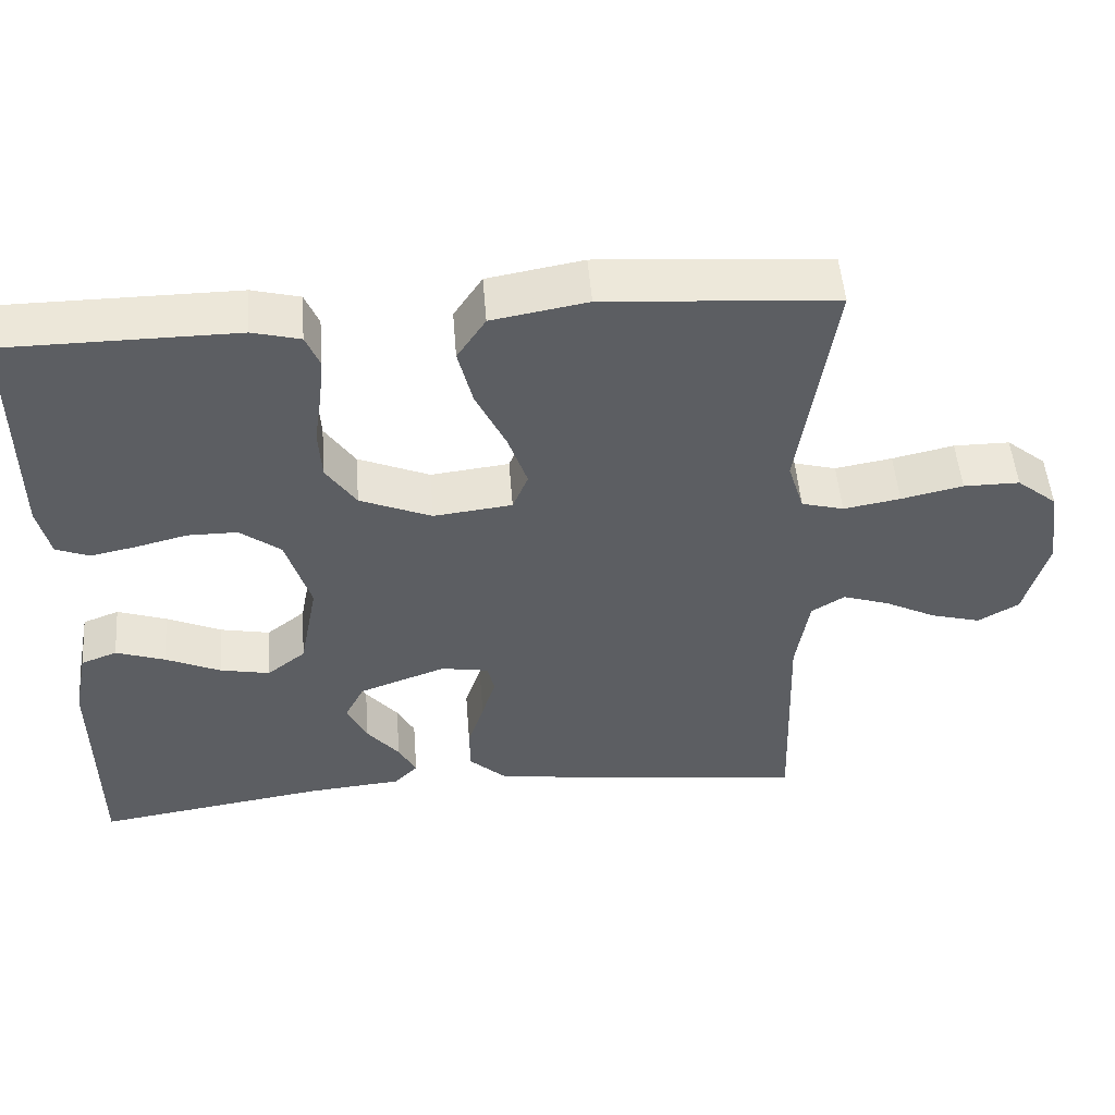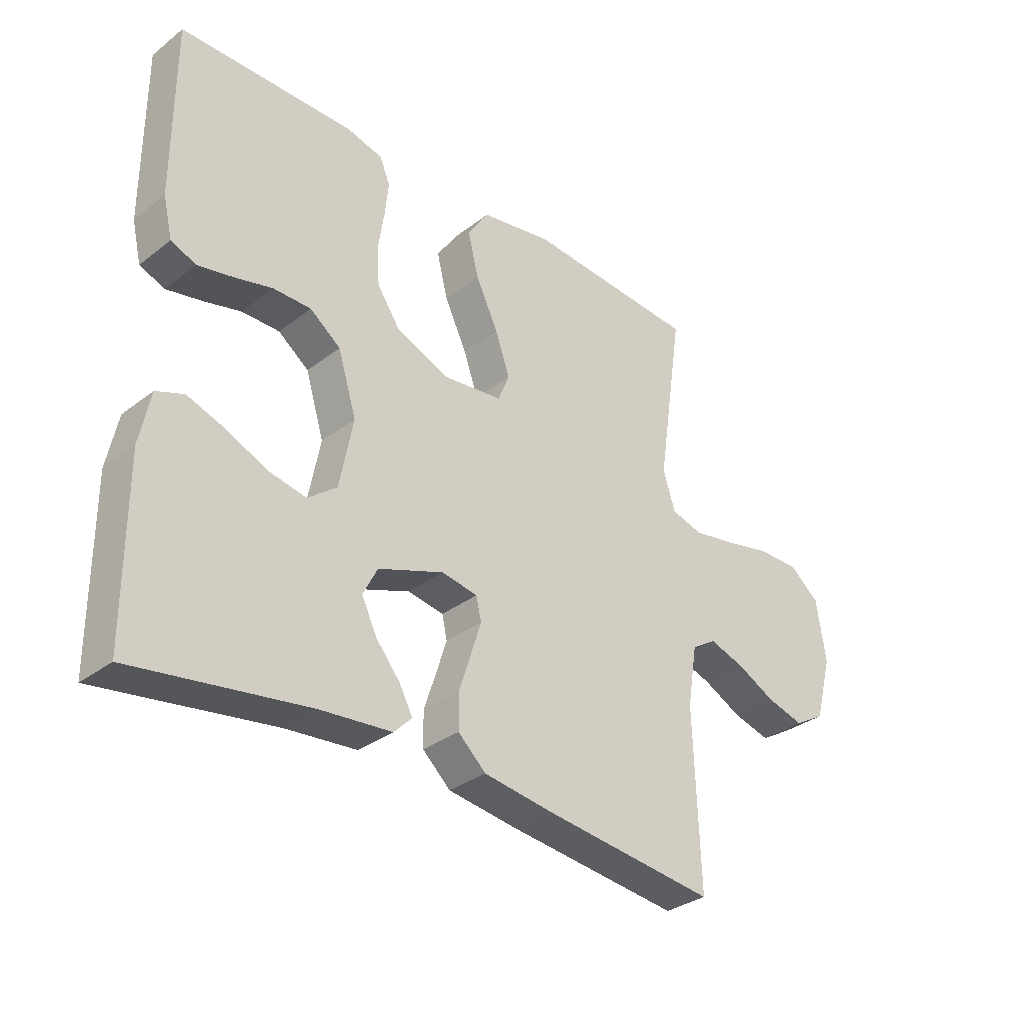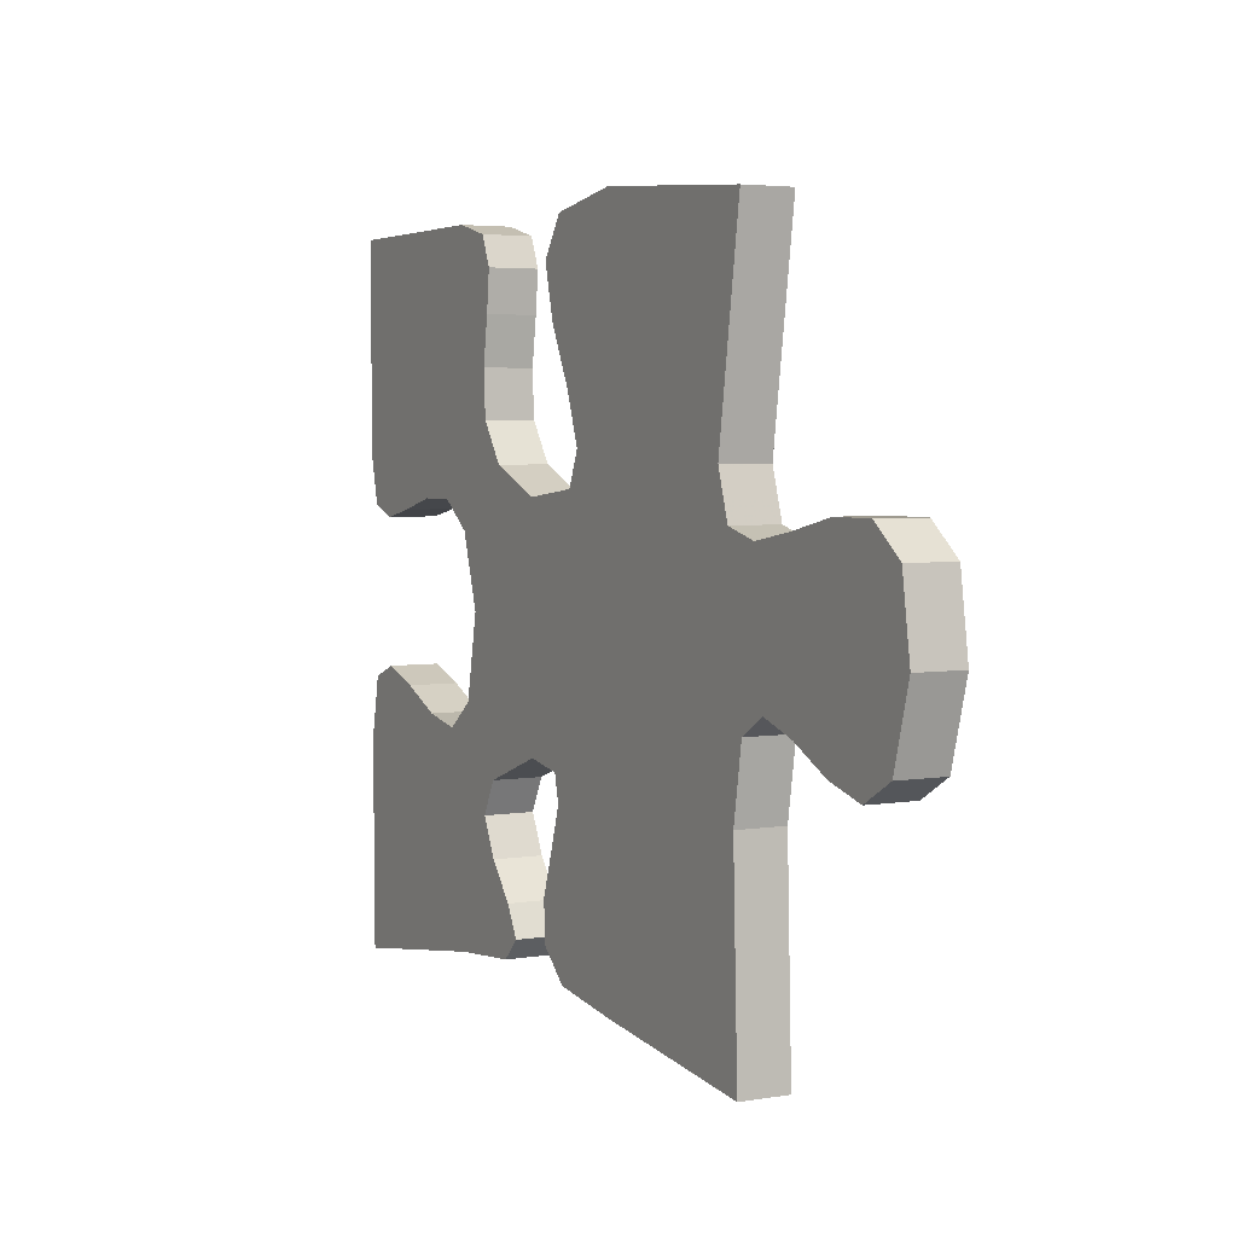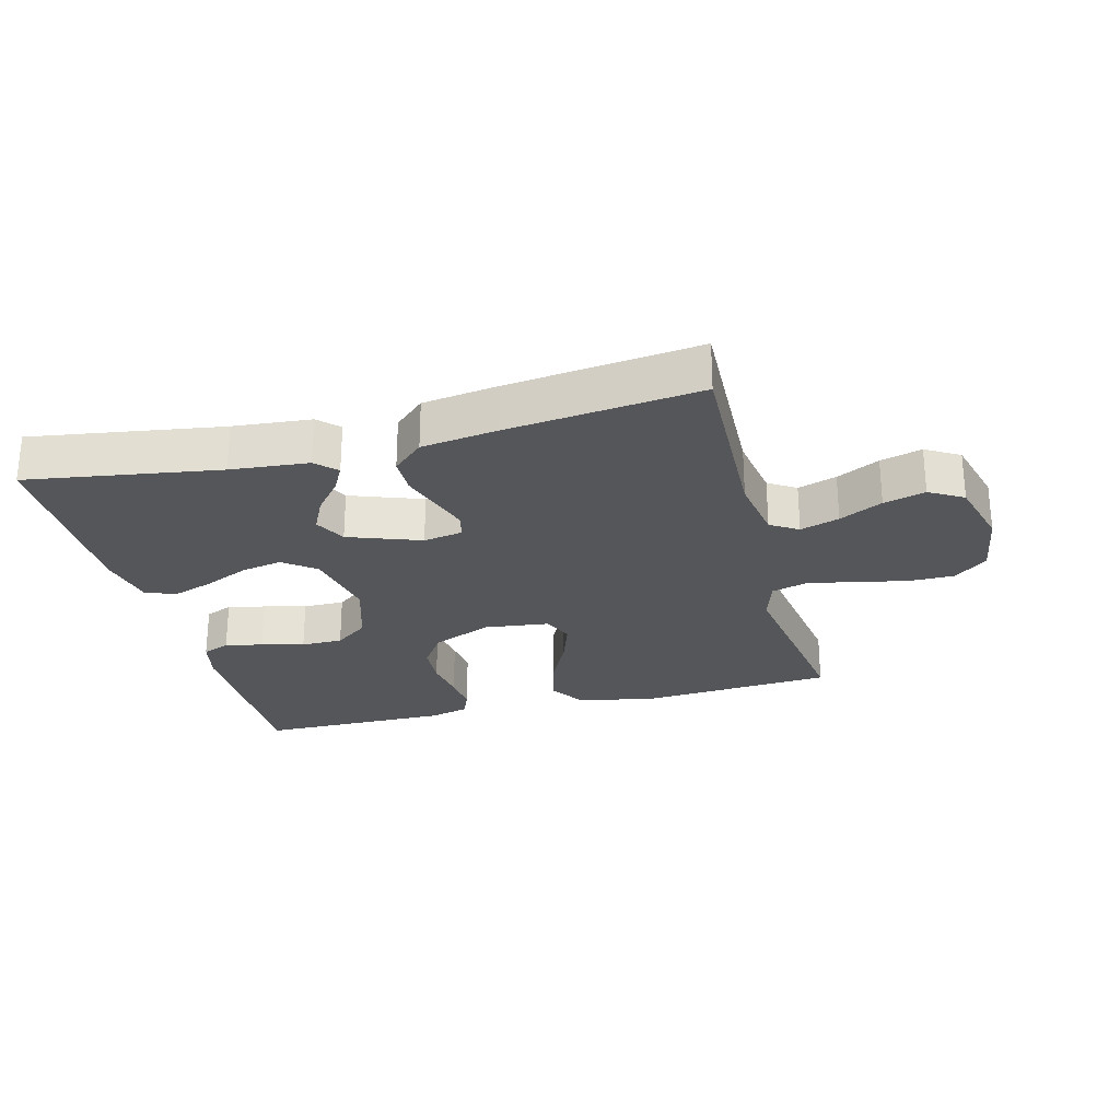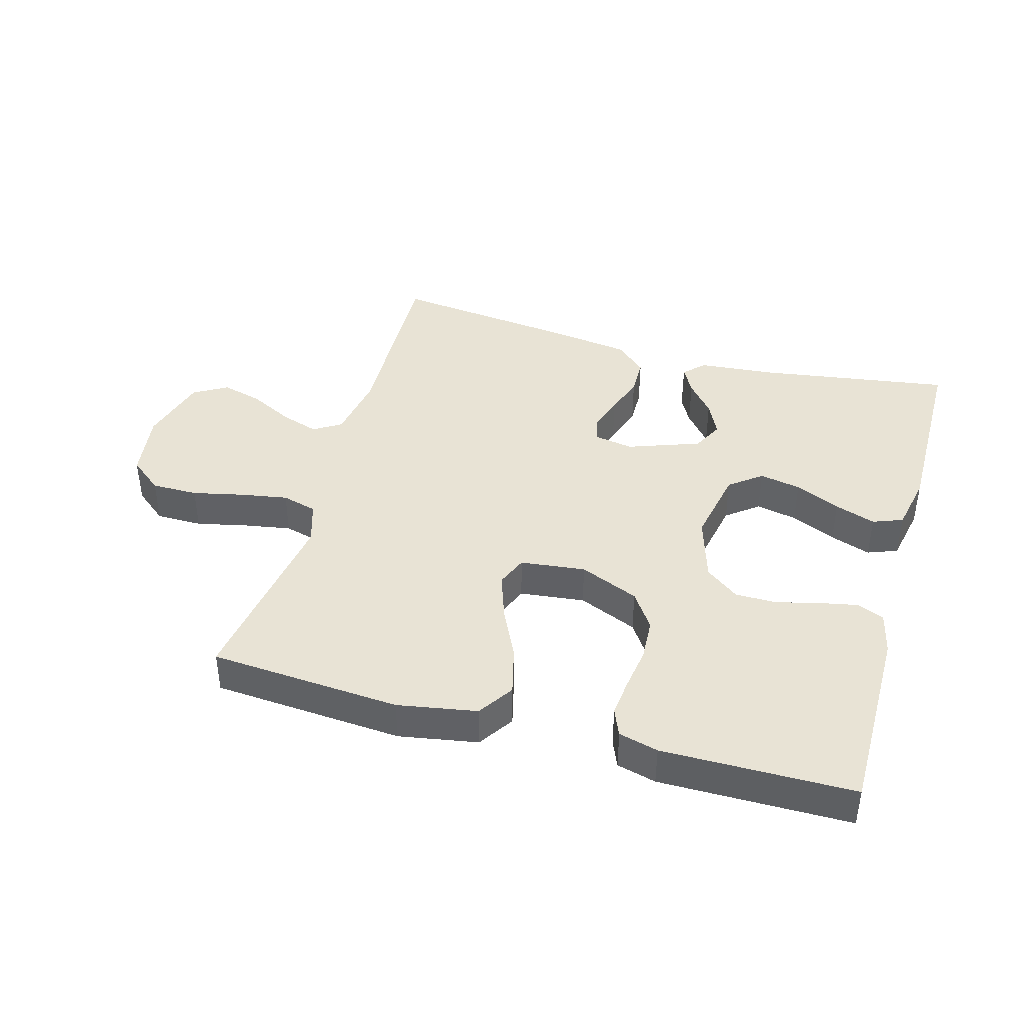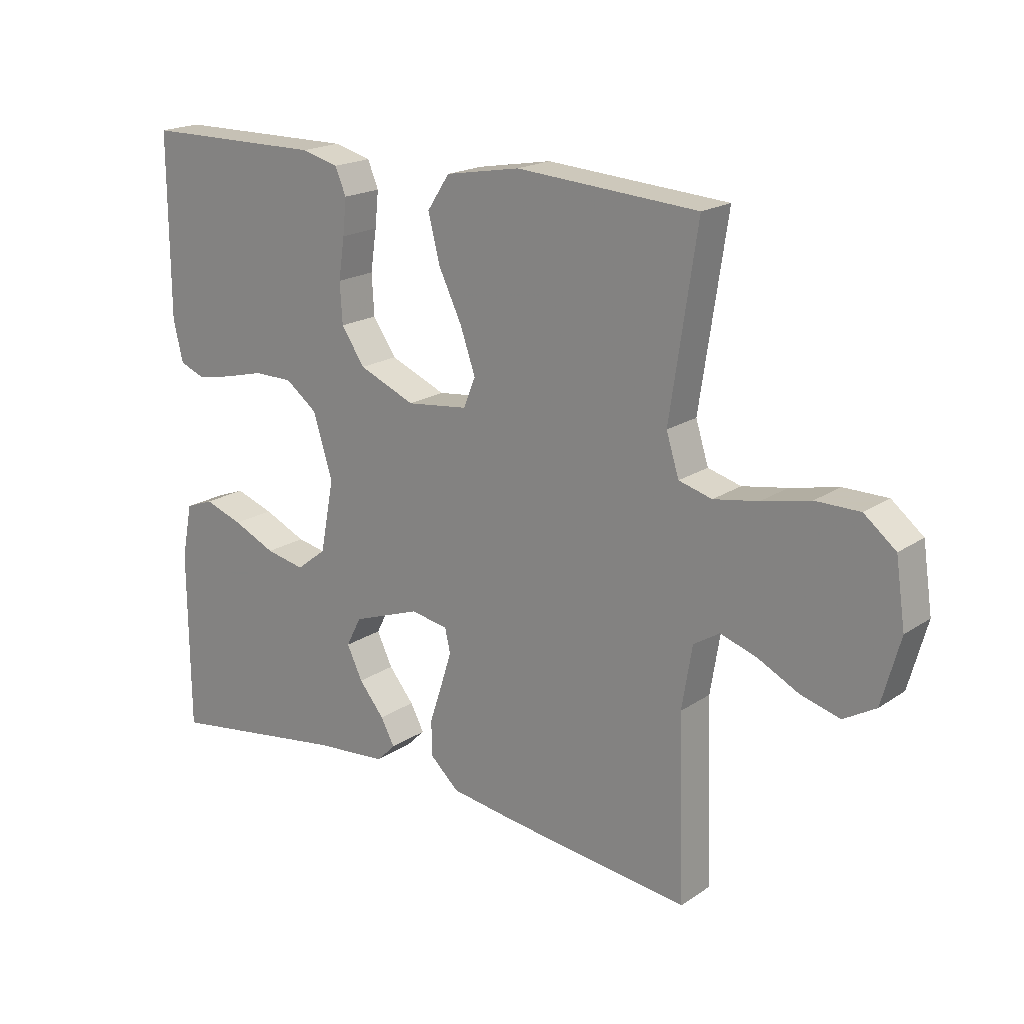
<metadata>
{"format":"obj","ext":"obj","renderer":"f3d","projection":"perspective","resolution":1024,"background":"white","views":[{"elev":50.9,"azim":175.5,"up":"+Z"},{"elev":-32.6,"azim":136.7,"up":"+Z"},{"elev":4.1,"azim":-118.5,"up":"+Z"},{"elev":-26.1,"azim":-165.5,"up":"+Y"},{"elev":41.3,"azim":15.8,"up":"+Y"},{"elev":19.1,"azim":-141.2,"up":"+Z"}]}
</metadata>
<code>
v -0.5 0.07 -0.5
v -0.49 0.07 -0.2
v -0.507 0.07 -0.096
v -0.55 0.07 -0.069
v -0.611 0.07 -0.089
v -0.678 0.07 -0.123
v -0.743 0.07 -0.141
v -0.796 0.07 -0.11
v -0.826 0.07 0
v -0.81 0.07 0.107
v -0.758 0.07 0.149
v -0.685 0.07 0.149
v -0.605 0.07 0.131
v -0.531 0.07 0.118
v -0.476 0.07 0.133
v -0.455 0.07 0.2
v -0.5 0.07 0.5
v -0.2 0.07 0.521
v -0.076 0.07 0.499
v -0.039 0.07 0.443
v -0.058 0.07 0.367
v -0.097 0.07 0.286
v -0.122 0.07 0.214
v -0.102 0.07 0.165
v 0 0.07 0.153
v 0.093 0.07 0.192
v 0.132 0.07 0.249
v 0.136 0.07 0.316
v 0.126 0.07 0.384
v 0.12 0.07 0.443
v 0.138 0.07 0.486
v 0.2 0.07 0.502
v 0.5 0.07 0.5
v 0.499 0.07 0.2
v 0.483 0.07 0.132
v 0.44 0.07 0.115
v 0.381 0.07 0.127
v 0.314 0.07 0.144
v 0.249 0.07 0.144
v 0.196 0.07 0.104
v 0.164 0.07 0
v 0.187 0.07 -0.12
v 0.237 0.07 -0.159
v 0.302 0.07 -0.146
v 0.373 0.07 -0.114
v 0.437 0.07 -0.092
v 0.484 0.07 -0.11
v 0.502 0.07 -0.2
v 0.5 0.07 -0.5
v 0.2 0.07 -0.454
v 0.078 0.07 -0.443
v 0.047 0.07 -0.412
v 0.07 0.07 -0.369
v 0.112 0.07 -0.318
v 0.138 0.07 -0.264
v 0.113 0.07 -0.215
v 0 0.07 -0.174
v -0.062 0.07 -0.185
v -0.071 0.07 -0.224
v -0.053 0.07 -0.281
v -0.032 0.07 -0.345
v -0.033 0.07 -0.404
v -0.081 0.07 -0.448
v -0.2 0.07 -0.465
v -0.5 0 -0.5
v -0.49 0 -0.2
v -0.507 0 -0.096
v -0.55 0 -0.069
v -0.611 0 -0.089
v -0.678 0 -0.123
v -0.743 0 -0.141
v -0.796 0 -0.11
v -0.826 0 0
v -0.81 0 0.107
v -0.758 0 0.149
v -0.685 0 0.149
v -0.605 0 0.131
v -0.531 0 0.118
v -0.476 0 0.133
v -0.455 0 0.2
v -0.5 0 0.5
v -0.2 0 0.521
v -0.076 0 0.499
v -0.039 0 0.443
v -0.058 0 0.367
v -0.097 0 0.286
v -0.122 0 0.214
v -0.102 0 0.165
v 0 0 0.153
v 0.093 0 0.192
v 0.132 0 0.249
v 0.136 0 0.316
v 0.126 0 0.384
v 0.12 0 0.443
v 0.138 0 0.486
v 0.2 0 0.502
v 0.5 0 0.5
v 0.499 0 0.2
v 0.483 0 0.132
v 0.44 0 0.115
v 0.381 0 0.127
v 0.314 0 0.144
v 0.249 0 0.144
v 0.196 0 0.104
v 0.164 0 0
v 0.187 0 -0.12
v 0.237 0 -0.159
v 0.302 0 -0.146
v 0.373 0 -0.114
v 0.437 0 -0.092
v 0.484 0 -0.11
v 0.502 0 -0.2
v 0.5 0 -0.5
v 0.2 0 -0.454
v 0.078 0 -0.443
v 0.047 0 -0.412
v 0.07 0 -0.369
v 0.112 0 -0.318
v 0.138 0 -0.264
v 0.113 0 -0.215
v 0 0 -0.174
v -0.062 0 -0.185
v -0.071 0 -0.224
v -0.053 0 -0.281
v -0.032 0 -0.345
v -0.033 0 -0.404
v -0.081 0 -0.448
v -0.2 0 -0.465
f 63 64 1 2
f 60 61 62 63
f 59 60 63 2
f 58 59 2 3
f 57 58 3 4
f 51 52 53 54
f 50 51 54 55
f 49 50 55
f 48 49 55 56
f 44 45 46 47
f 43 44 47 48
f 35 36 37 38
f 33 34 35 38
f 33 38 39
f 32 33 39 40
f 28 29 30 31
f 28 31 32 40
f 19 20 21 22
f 19 22 23
f 16 17 18 19
f 15 16 19 23
f 14 15 23 24
f 10 11 12 13
f 10 13 14
f 9 10 14
f 5 6 7 8
f 4 5 8 9
f 57 4 9 14
f 43 48 56 57
f 42 43 57 14
f 27 28 40 41
f 26 27 41
f 25 26 41 42
f 14 24 25 42
f 66 65 128 127
f 127 126 125 124
f 66 127 124 123
f 67 66 123 122
f 68 67 122 121
f 118 117 116 115
f 119 118 115 114
f 119 114 113
f 120 119 113 112
f 111 110 109 108
f 112 111 108 107
f 102 101 100 99
f 102 99 98 97
f 103 102 97
f 104 103 97 96
f 95 94 93 92
f 104 96 95 92
f 86 85 84 83
f 87 86 83
f 83 82 81 80
f 87 83 80 79
f 88 87 79 78
f 77 76 75 74
f 78 77 74
f 78 74 73
f 72 71 70 69
f 73 72 69 68
f 78 73 68 121
f 121 120 112 107
f 78 121 107 106
f 105 104 92 91
f 105 91 90
f 106 105 90 89
f 106 89 88 78
f 1 65 66 2
f 2 66 67 3
f 3 67 68 4
f 4 68 69 5
f 5 69 70 6
f 6 70 71 7
f 7 71 72 8
f 8 72 73 9
f 9 73 74 10
f 10 74 75 11
f 11 75 76 12
f 12 76 77 13
f 13 77 78 14
f 14 78 79 15
f 15 79 80 16
f 16 80 81 17
f 17 81 82 18
f 18 82 83 19
f 19 83 84 20
f 20 84 85 21
f 21 85 86 22
f 22 86 87 23
f 23 87 88 24
f 24 88 89 25
f 25 89 90 26
f 26 90 91 27
f 27 91 92 28
f 28 92 93 29
f 29 93 94 30
f 30 94 95 31
f 31 95 96 32
f 32 96 97 33
f 33 97 98 34
f 34 98 99 35
f 35 99 100 36
f 36 100 101 37
f 37 101 102 38
f 38 102 103 39
f 39 103 104 40
f 40 104 105 41
f 41 105 106 42
f 42 106 107 43
f 43 107 108 44
f 44 108 109 45
f 45 109 110 46
f 46 110 111 47
f 47 111 112 48
f 48 112 113 49
f 49 113 114 50
f 50 114 115 51
f 51 115 116 52
f 52 116 117 53
f 53 117 118 54
f 54 118 119 55
f 55 119 120 56
f 56 120 121 57
f 57 121 122 58
f 58 122 123 59
f 59 123 124 60
f 60 124 125 61
f 61 125 126 62
f 62 126 127 63
f 63 127 128 64
f 64 128 65 1

</code>
